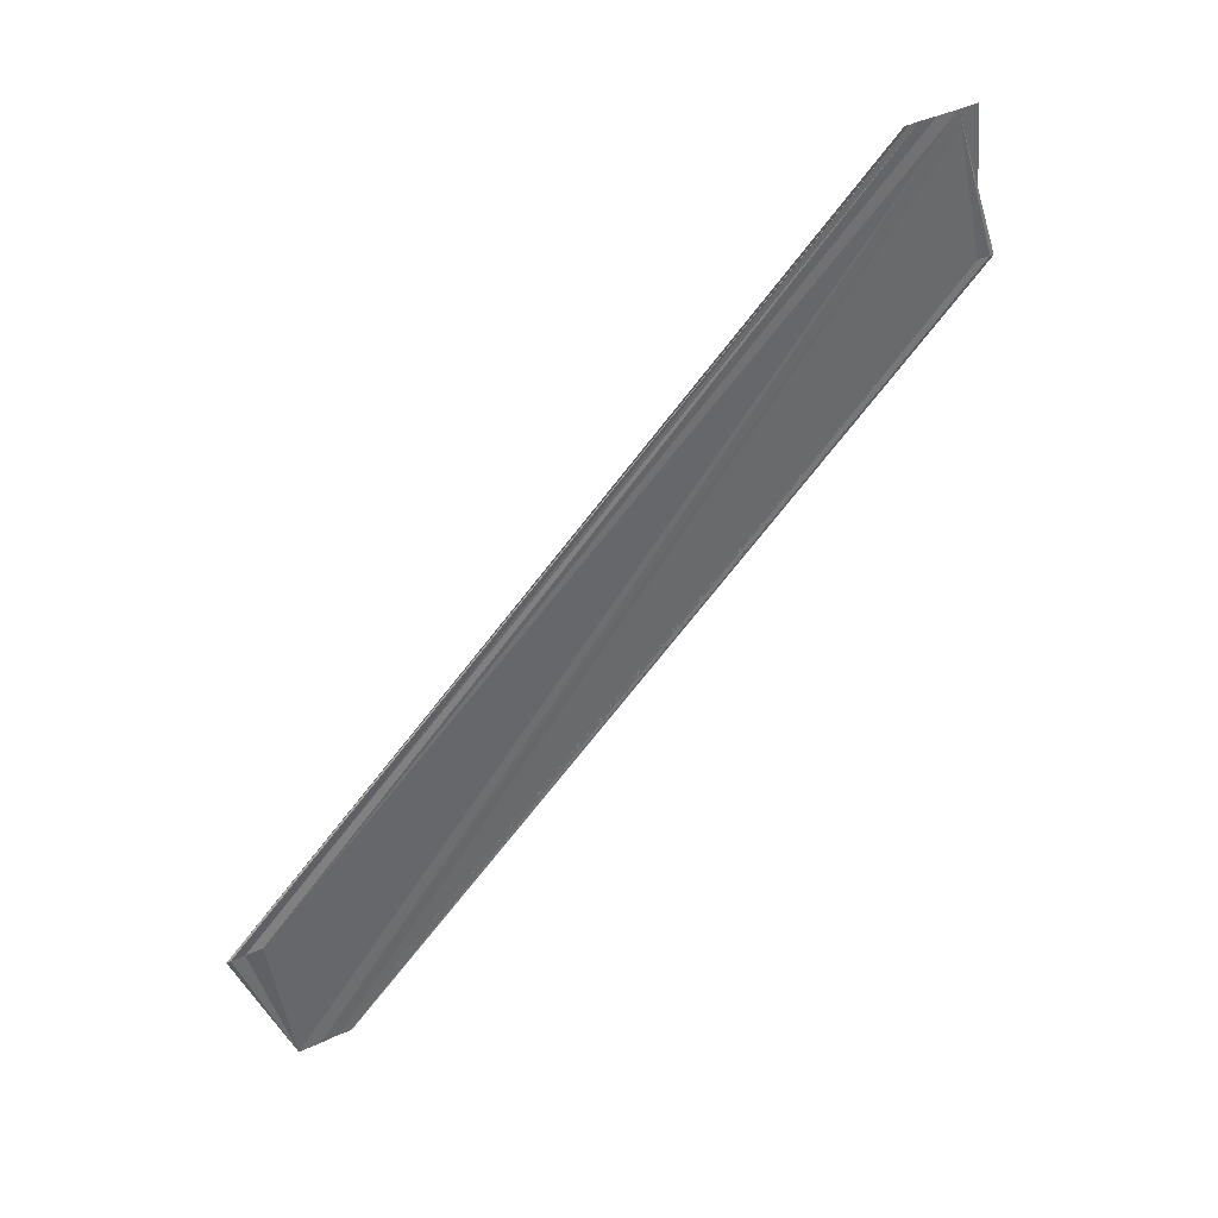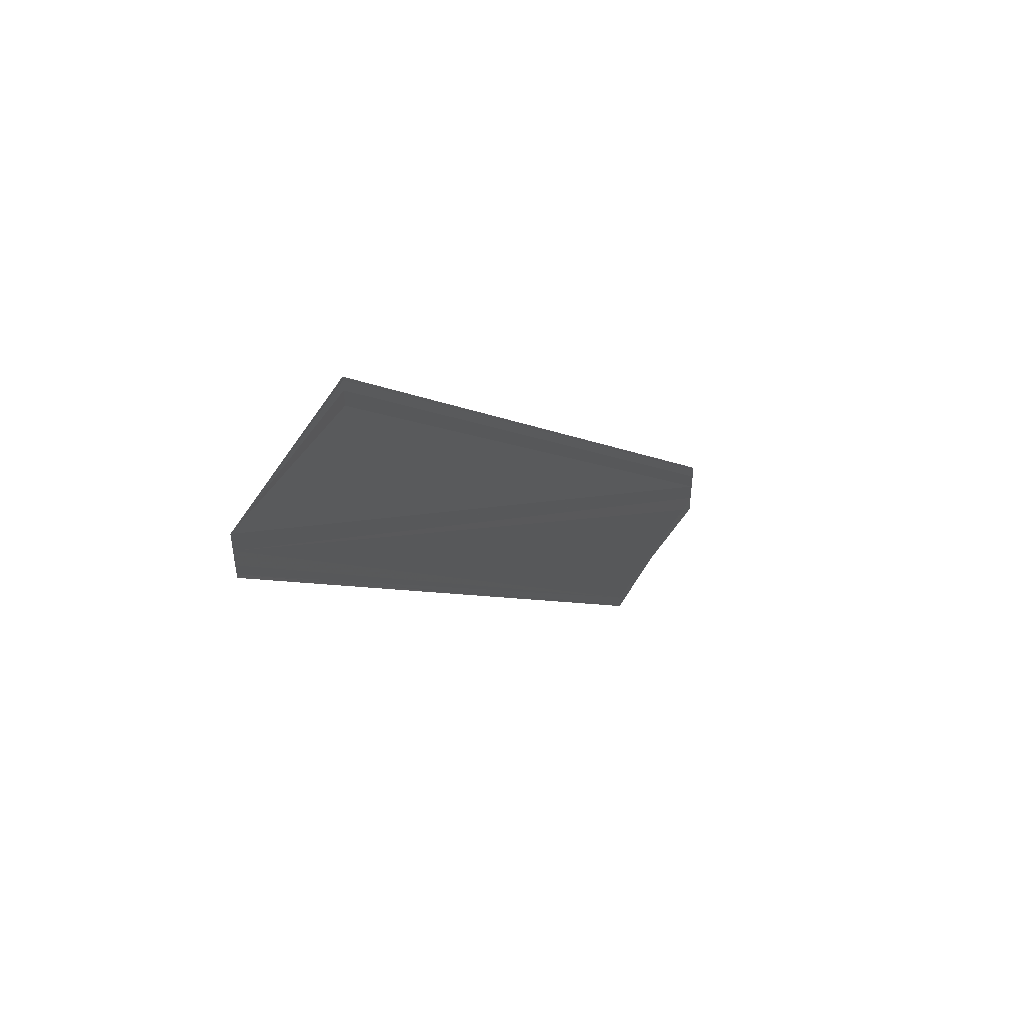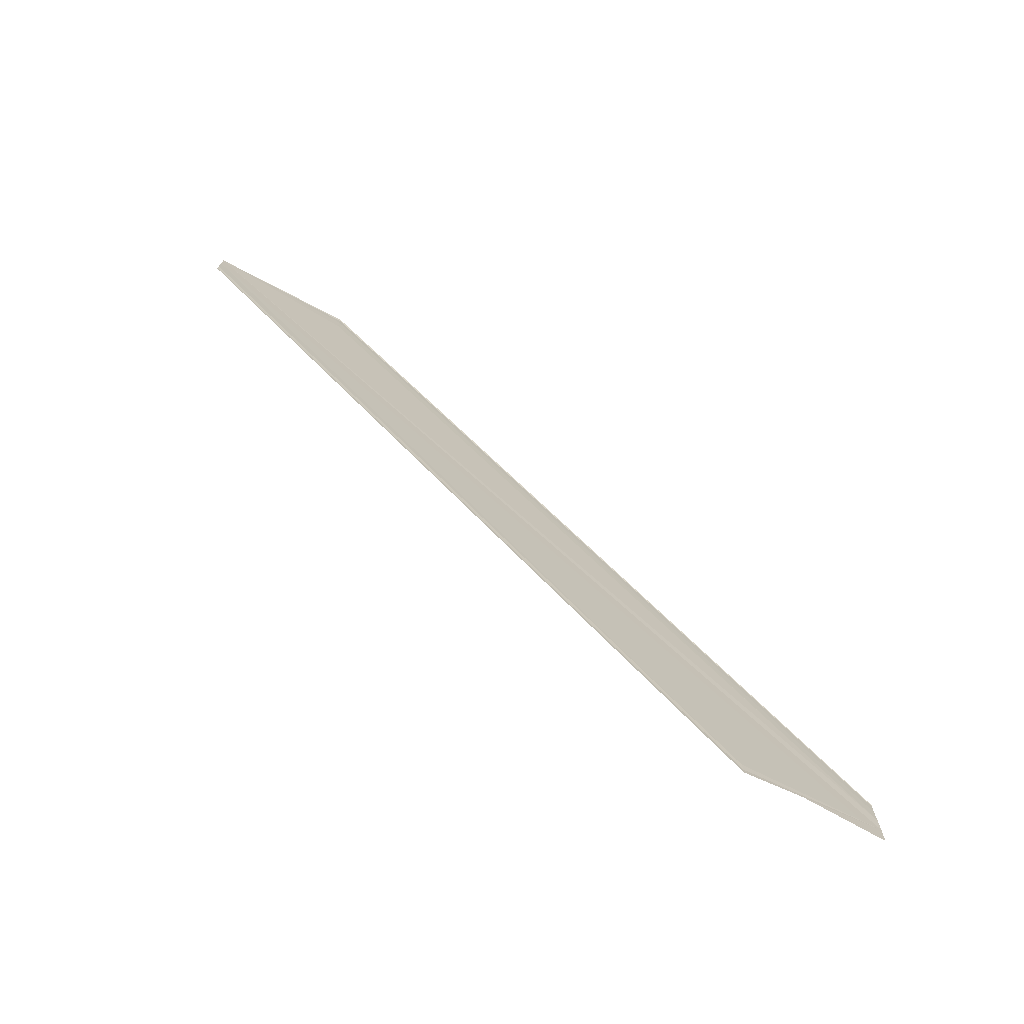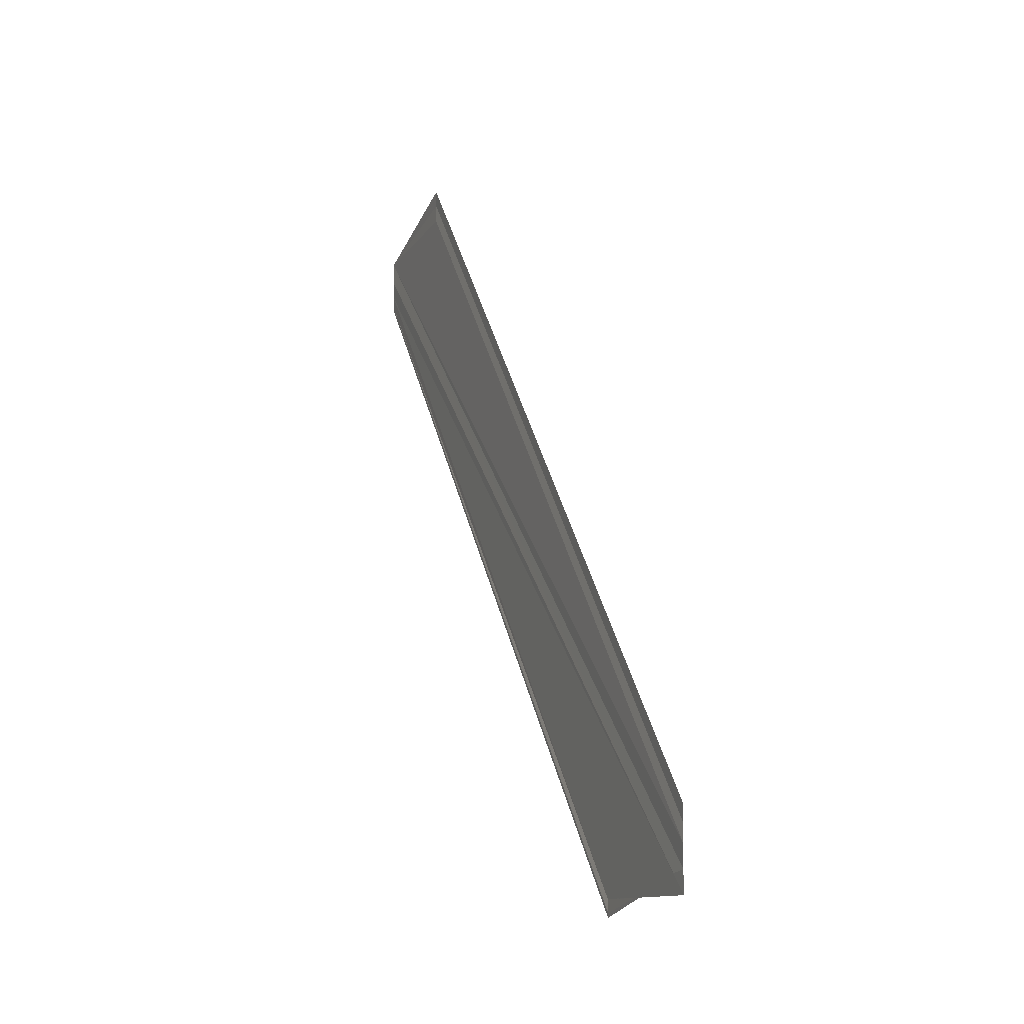
<metadata>
{"format":"obj","ext":"obj","renderer":"f3d","projection":"perspective","resolution":1024,"background":"white","views":[{"elev":39.9,"azim":59.2,"up":"+Y"},{"elev":48.4,"azim":35.4,"up":"+Z"},{"elev":-73.7,"azim":58.6,"up":"+Z"},{"elev":-5.0,"azim":158.3,"up":"+Z"}]}
</metadata>
<code>
o 17251
v 2200 1870 4.223
v 2200 1870 4.222
v 2200 1870 4.266
v 2200 1870 4.225
v 2200 1870 4.221
v 2200 1870 4.263
v 2200 1870 4.22
v 2200 1870 4.22
v 2200 1870 4.262
v 2200 1870 4.22
v 2200 1870 4.262
v 2200 1870 4.222
v 2200 1870 4.264
v 2200 1870 4.225
v 2200 1870 4.267
v 2200 1870 4.268
v 2200 1870 4.226
v 2200 1870 4.227
v 2200 1870 4.227
v 2200 1870 4.269
v 2200 1870 4.227
v 2200 1870 4.269
v 2200 1870 4.266
v 2200 1870 4.268
v 2200 1870 4.269
v 2200 1870 4.269
v 2200 1870 4.269
v 2200 1870 4.268
v 2200 1870 4.267
v 2200 1870 4.269
v 2200 1870 4.227
v 2200 1870 4.226
v 2200 1870 4.267
v 2200 1870 4.227
v 2200 1870 4.227
v 2200 1870 4.226
v 2200 1870 4.225
v 2200 1870 4.223
v 2200 1870 4.223
v 2200 1870 4.266
v 2200 1870 4.264
v 2200 1870 4.222
v 2200 1870 4.221
v 2200 1870 4.222
v 2200 1870 4.223
v 2200 1870 4.221
v 2200 1870 4.221
v 2200 1870 4.263
v 2200 1870 4.262
v 2200 1870 4.22
v 2200 1870 4.22
v 2200 1870 4.22
v 2200 1870 4.262
v 2200 1870 4.223
v 2200 1870 4.22
v 2200 1870 4.22
v 2200 1870 4.22
v 2200 1870 4.22
v 2200 1870 4.221
f 1 2 3
f 1 4 3
f 5 2 6
f 5 7 6
f 8 7 9
f 9 10 11
f 6 10 11
f 6 12 13
f 3 12 13
f 3 14 15
f 16 14 15
f 17 4 16
f 17 18 16
f 19 18 20
f 16 21 22
f 20 21 22
f 23 24 15
f 23 24 22
f 23 25 22
f 23 26 27
f 23 26 28
f 23 29 28
f 30 31 27
f 30 32 28
f 33 32 28
f 34 35 30
f 34 36 30
f 37 36 33
f 37 38 33
f 33 39 40
f 41 39 40
f 42 38 41
f 42 43 41
f 38 43 44
f 45 44 46
f 41 47 48
f 49 47 48
f 50 43 49
f 50 51 49
f 49 52 53
f 54 47 55
f 1 56 55
f 1 57 58
f 1 57 59

</code>
